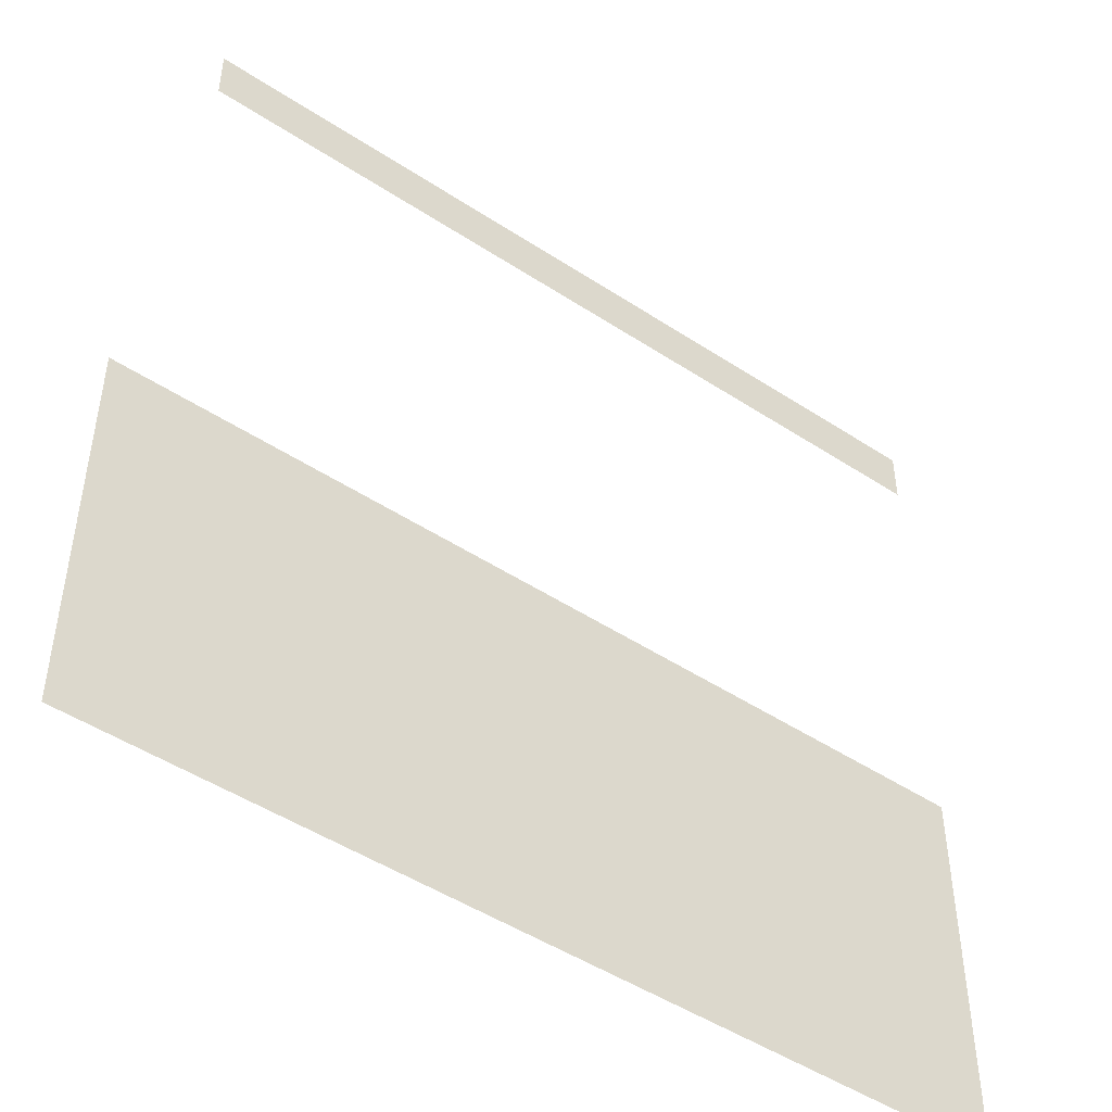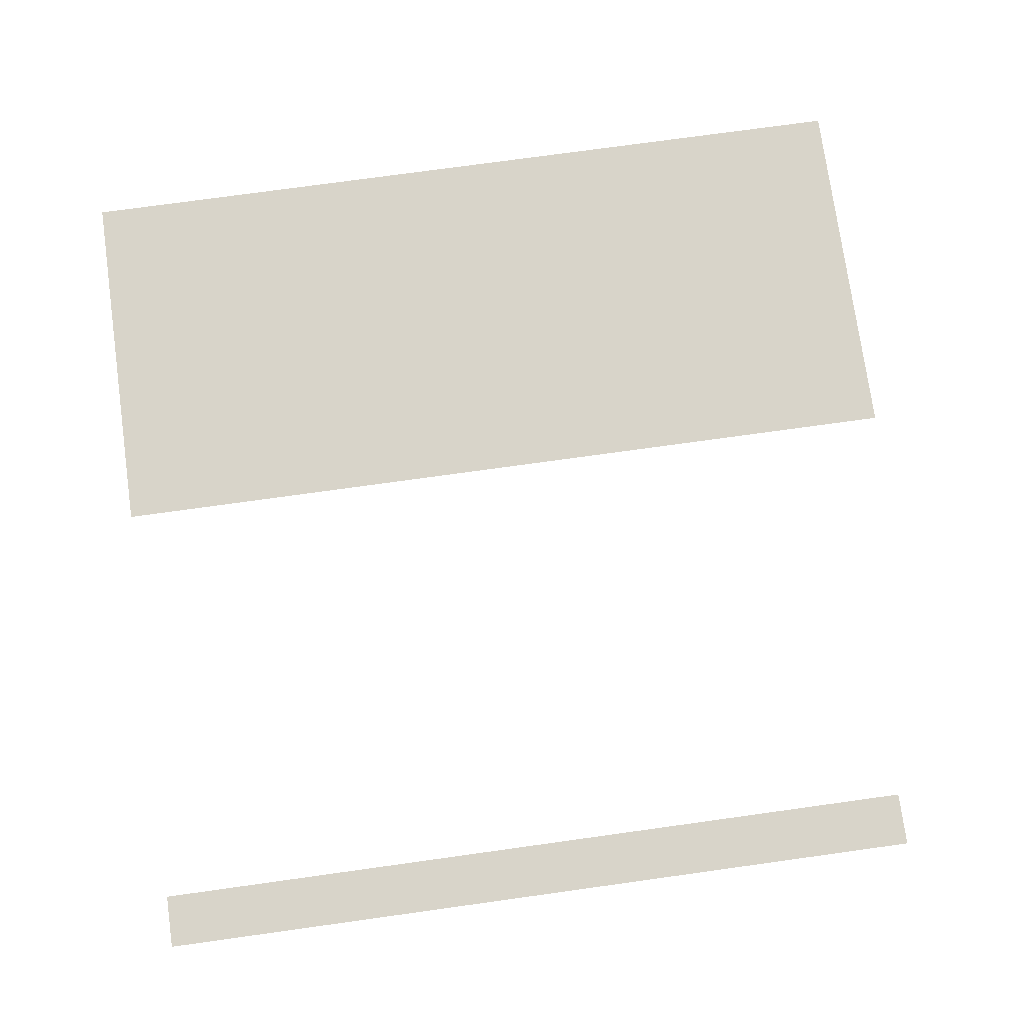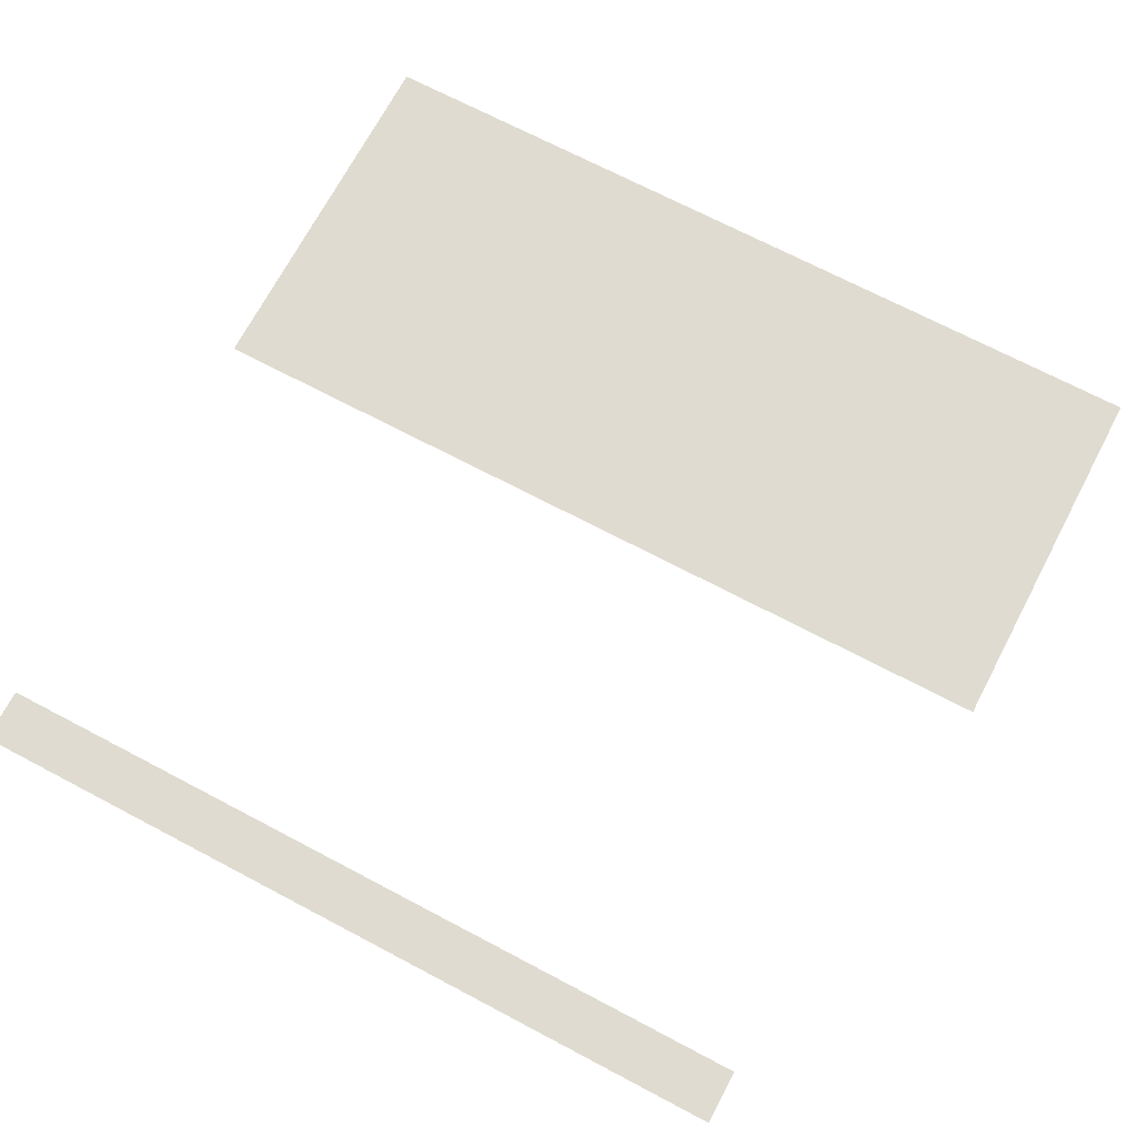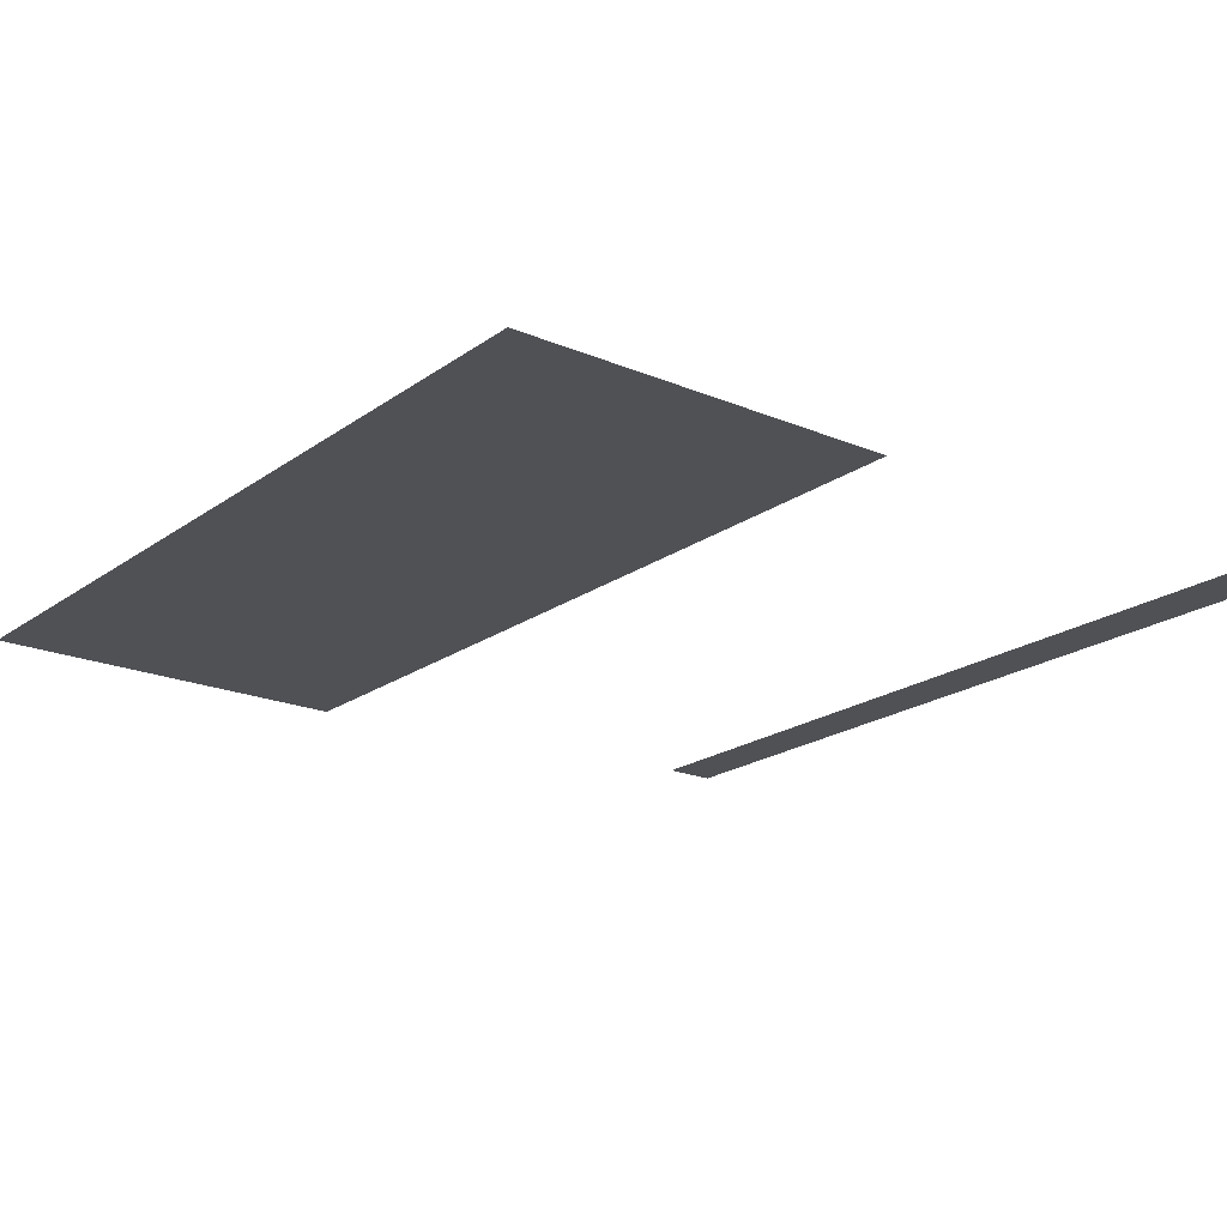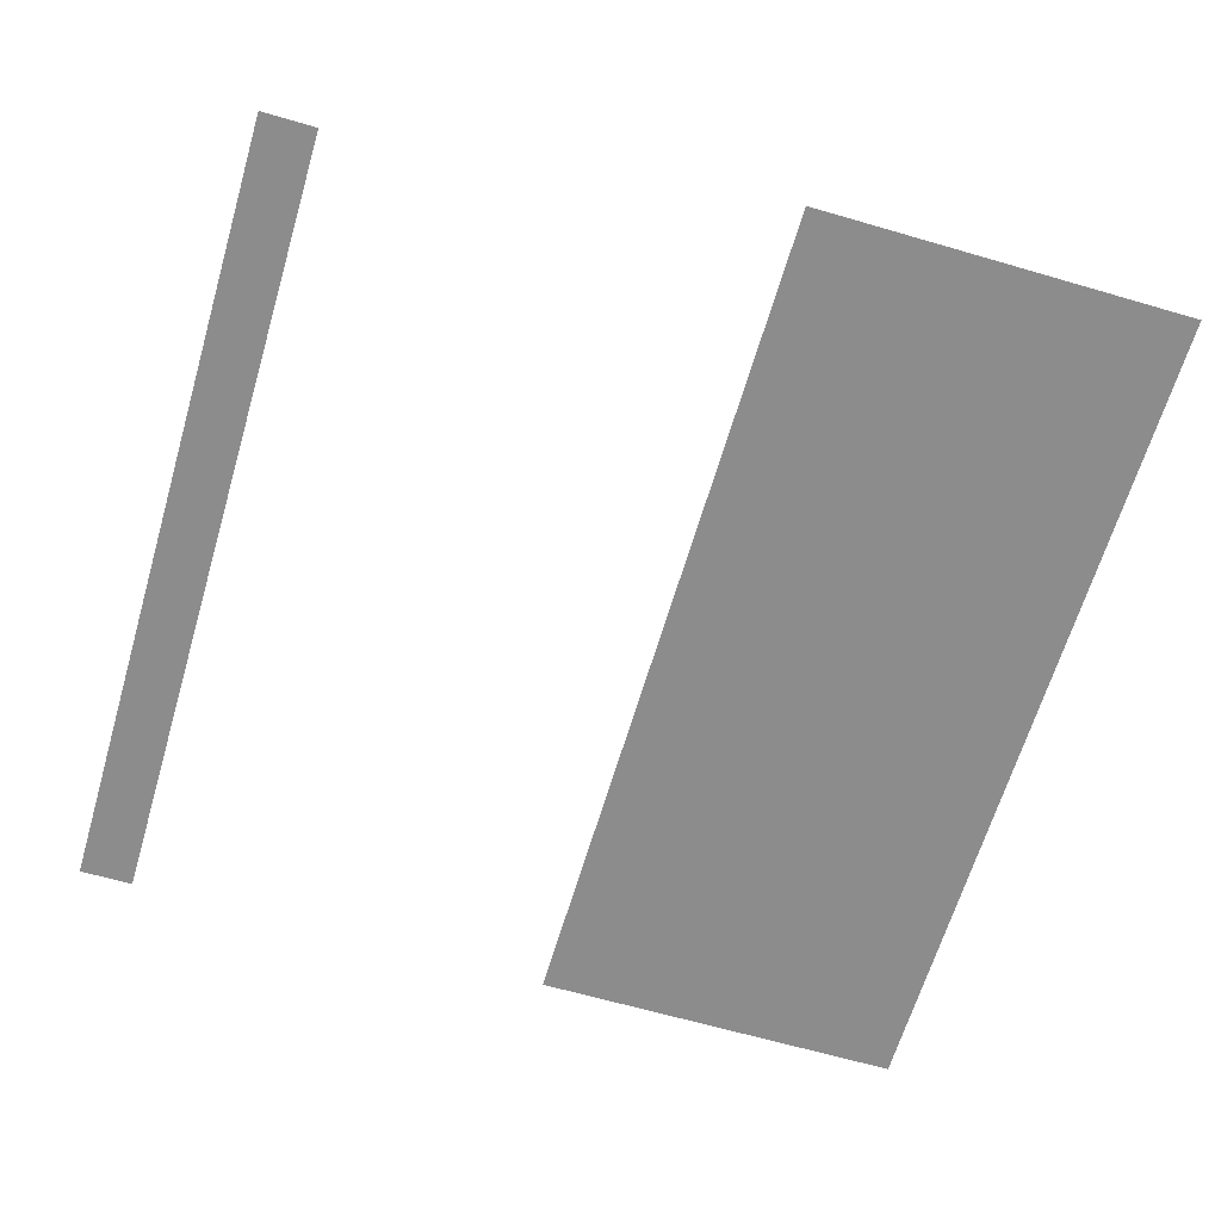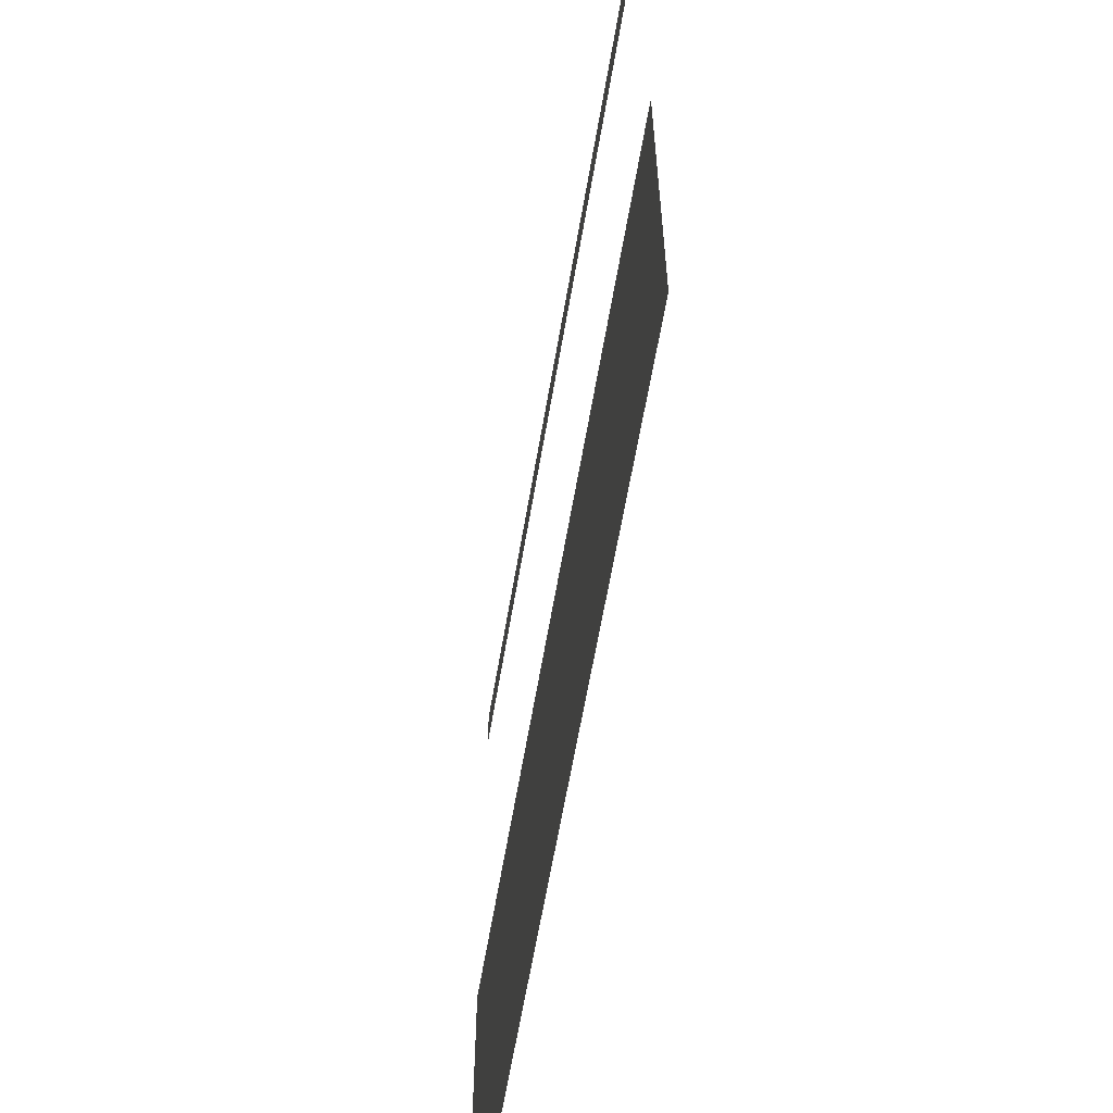
<metadata>
{"format":"obj","ext":"obj","renderer":"f3d","projection":"perspective","resolution":1024,"background":"white","views":[{"elev":-48.0,"azim":-36.4,"up":"+Y"},{"elev":75.2,"azim":172.1,"up":"+Z"},{"elev":70.2,"azim":-152.2,"up":"+Z"},{"elev":-20.0,"azim":52.2,"up":"+Z"},{"elev":-64.3,"azim":-106.4,"up":"+Z"},{"elev":-61.7,"azim":-99.6,"up":"+Y"}]}
</metadata>
<code>
v 0 -16 0
v -16 -16 0
v -16 0 0
v 0 0 0
v -16 -16 0
v -32 -16 0
v -32 0 0
v -16 0 0
v -32 -16 0
v -48 -16 0
v -48 0 0
v -32 0 0
v -48 -16 0
v -64 -16 0
v -64 0 0
v -48 0 0
v -64 -16 0
v -80 -16 0
v -80 0 0
v -64 0 0
v -80 -16 0
v -96 -16 0
v -96 0 0
v -80 0 0
v -96 -16 0
v -112 -16 0
v -112 0 0
v -96 0 0
v -112 -16 0
v -128 -16 0
v -128 0 0
v -112 0 0
v -128 -16 0
v -144 -16 0
v -144 0 0
v -128 0 0
v -144 -16 0
v -160 -16 0
v -160 0 0
v -144 0 0
v -160 -16 0
v -176 -16 0
v -176 0 0
v -160 0 0
v -176 -16 0
v -192 -16 0
v -192 0 0
v -176 0 0
v -192 -16 0
v -208 -16 0
v -208 0 0
v -192 0 0
v -208 -16 0
v -224 -16 0
v -224 0 0
v -208 0 0
v -224 -16 0
v -240 -16 0
v -240 0 0
v -224 0 0
v 0 -160 0
v -16 -160 0
v -16 -144 0
v 0 -144 0
v -16 -160 0
v -32 -160 0
v -32 -144 0
v -16 -144 0
v -32 -160 0
v -48 -160 0
v -48 -144 0
v -32 -144 0
v -48 -160 0
v -64 -160 0
v -64 -144 0
v -48 -144 0
v -64 -160 0
v -80 -160 0
v -80 -144 0
v -64 -144 0
v -80 -160 0
v -96 -160 0
v -96 -144 0
v -80 -144 0
v -96 -160 0
v -112 -160 0
v -112 -144 0
v -96 -144 0
v -112 -160 0
v -128 -160 0
v -128 -144 0
v -112 -144 0
v -128 -160 0
v -144 -160 0
v -144 -144 0
v -128 -144 0
v -144 -160 0
v -160 -160 0
v -160 -144 0
v -144 -144 0
v -160 -160 0
v -176 -160 0
v -176 -144 0
v -160 -144 0
v -176 -160 0
v -192 -160 0
v -192 -144 0
v -176 -144 0
v -192 -160 0
v -208 -160 0
v -208 -144 0
v -192 -144 0
v -208 -160 0
v -224 -160 0
v -224 -144 0
v -208 -144 0
v -224 -160 0
v -240 -160 0
v -240 -144 0
v -224 -144 0
v -240 -160 0
v -256 -160 0
v -256 -144 0
v -240 -144 0
v 0 -176 0
v -16 -176 0
v -16 -160 0
v 0 -160 0
v -16 -176 0
v -32 -176 0
v -32 -160 0
v -16 -160 0
v -32 -176 0
v -48 -176 0
v -48 -160 0
v -32 -160 0
v -48 -176 0
v -64 -176 0
v -64 -160 0
v -48 -160 0
v -64 -176 0
v -80 -176 0
v -80 -160 0
v -64 -160 0
v -80 -176 0
v -96 -176 0
v -96 -160 0
v -80 -160 0
v -96 -176 0
v -112 -176 0
v -112 -160 0
v -96 -160 0
v -112 -176 0
v -128 -176 0
v -128 -160 0
v -112 -160 0
v -128 -176 0
v -144 -176 0
v -144 -160 0
v -128 -160 0
v -144 -176 0
v -160 -176 0
v -160 -160 0
v -144 -160 0
v -160 -176 0
v -176 -176 0
v -176 -160 0
v -160 -160 0
v -176 -176 0
v -192 -176 0
v -192 -160 0
v -176 -160 0
v -192 -176 0
v -208 -176 0
v -208 -160 0
v -192 -160 0
v -208 -176 0
v -224 -176 0
v -224 -160 0
v -208 -160 0
v -224 -176 0
v -240 -176 0
v -240 -160 0
v -224 -160 0
v -240 -176 0
v -256 -176 0
v -256 -160 0
v -240 -160 0
v 0 -192 0
v -16 -192 0
v -16 -176 0
v 0 -176 0
v -16 -192 0
v -32 -192 0
v -32 -176 0
v -16 -176 0
v -32 -192 0
v -48 -192 0
v -48 -176 0
v -32 -176 0
v -48 -192 0
v -64 -192 0
v -64 -176 0
v -48 -176 0
v -64 -192 0
v -80 -192 0
v -80 -176 0
v -64 -176 0
v -80 -192 0
v -96 -192 0
v -96 -176 0
v -80 -176 0
v -96 -192 0
v -112 -192 0
v -112 -176 0
v -96 -176 0
v -112 -192 0
v -128 -192 0
v -128 -176 0
v -112 -176 0
v -128 -192 0
v -144 -192 0
v -144 -176 0
v -128 -176 0
v -144 -192 0
v -160 -192 0
v -160 -176 0
v -144 -176 0
v -160 -192 0
v -176 -192 0
v -176 -176 0
v -160 -176 0
v -176 -192 0
v -192 -192 0
v -192 -176 0
v -176 -176 0
v -192 -192 0
v -208 -192 0
v -208 -176 0
v -192 -176 0
v -208 -192 0
v -224 -192 0
v -224 -176 0
v -208 -176 0
v -224 -192 0
v -240 -192 0
v -240 -176 0
v -224 -176 0
v -240 -192 0
v -256 -192 0
v -256 -176 0
v -240 -176 0
v 0 -208 0
v -16 -208 0
v -16 -192 0
v 0 -192 0
v -16 -208 0
v -32 -208 0
v -32 -192 0
v -16 -192 0
v -32 -208 0
v -48 -208 0
v -48 -192 0
v -32 -192 0
v -48 -208 0
v -64 -208 0
v -64 -192 0
v -48 -192 0
v -64 -208 0
v -80 -208 0
v -80 -192 0
v -64 -192 0
v -80 -208 0
v -96 -208 0
v -96 -192 0
v -80 -192 0
v -96 -208 0
v -112 -208 0
v -112 -192 0
v -96 -192 0
v -112 -208 0
v -128 -208 0
v -128 -192 0
v -112 -192 0
v -128 -208 0
v -144 -208 0
v -144 -192 0
v -128 -192 0
v -144 -208 0
v -160 -208 0
v -160 -192 0
v -144 -192 0
v -160 -208 0
v -176 -208 0
v -176 -192 0
v -160 -192 0
v -176 -208 0
v -192 -208 0
v -192 -192 0
v -176 -192 0
v -192 -208 0
v -208 -208 0
v -208 -192 0
v -192 -192 0
v -208 -208 0
v -224 -208 0
v -224 -192 0
v -208 -192 0
v -224 -208 0
v -240 -208 0
v -240 -192 0
v -224 -192 0
v -240 -208 0
v -256 -208 0
v -256 -192 0
v -240 -192 0
v 0 -224 0
v -16 -224 0
v -16 -208 0
v 0 -208 0
v -16 -224 0
v -32 -224 0
v -32 -208 0
v -16 -208 0
v -32 -224 0
v -48 -224 0
v -48 -208 0
v -32 -208 0
v -48 -224 0
v -64 -224 0
v -64 -208 0
v -48 -208 0
v -64 -224 0
v -80 -224 0
v -80 -208 0
v -64 -208 0
v -80 -224 0
v -96 -224 0
v -96 -208 0
v -80 -208 0
v -96 -224 0
v -112 -224 0
v -112 -208 0
v -96 -208 0
v -112 -224 0
v -128 -224 0
v -128 -208 0
v -112 -208 0
v -128 -224 0
v -144 -224 0
v -144 -208 0
v -128 -208 0
v -144 -224 0
v -160 -224 0
v -160 -208 0
v -144 -208 0
v -160 -224 0
v -176 -224 0
v -176 -208 0
v -160 -208 0
v -176 -224 0
v -192 -224 0
v -192 -208 0
v -176 -208 0
v -192 -224 0
v -208 -224 0
v -208 -208 0
v -192 -208 0
v -208 -224 0
v -224 -224 0
v -224 -208 0
v -208 -208 0
v -224 -224 0
v -240 -224 0
v -240 -208 0
v -224 -208 0
v -240 -224 0
v -256 -224 0
v -256 -208 0
v -240 -208 0
v 0 -240 0
v -16 -240 0
v -16 -224 0
v 0 -224 0
v -16 -240 0
v -32 -240 0
v -32 -224 0
v -16 -224 0
v -32 -240 0
v -48 -240 0
v -48 -224 0
v -32 -224 0
v -48 -240 0
v -64 -240 0
v -64 -224 0
v -48 -224 0
v -64 -240 0
v -80 -240 0
v -80 -224 0
v -64 -224 0
v -80 -240 0
v -96 -240 0
v -96 -224 0
v -80 -224 0
v -96 -240 0
v -112 -240 0
v -112 -224 0
v -96 -224 0
v -112 -240 0
v -128 -240 0
v -128 -224 0
v -112 -224 0
v -128 -240 0
v -144 -240 0
v -144 -224 0
v -128 -224 0
v -144 -240 0
v -160 -240 0
v -160 -224 0
v -144 -224 0
v -160 -240 0
v -176 -240 0
v -176 -224 0
v -160 -224 0
v -176 -240 0
v -192 -240 0
v -192 -224 0
v -176 -224 0
v -192 -240 0
v -208 -240 0
v -208 -224 0
v -192 -224 0
v -208 -240 0
v -224 -240 0
v -224 -224 0
v -208 -224 0
v -224 -240 0
v -240 -240 0
v -240 -224 0
v -224 -224 0
v -240 -240 0
v -256 -240 0
v -256 -224 0
v -240 -224 0
v 0 -256 0
v -16 -256 0
v -16 -240 0
v 0 -240 0
v -16 -256 0
v -32 -256 0
v -32 -240 0
v -16 -240 0
v -32 -256 0
v -48 -256 0
v -48 -240 0
v -32 -240 0
v -48 -256 0
v -64 -256 0
v -64 -240 0
v -48 -240 0
v -64 -256 0
v -80 -256 0
v -80 -240 0
v -64 -240 0
v -80 -256 0
v -96 -256 0
v -96 -240 0
v -80 -240 0
v -96 -256 0
v -112 -256 0
v -112 -240 0
v -96 -240 0
v -112 -256 0
v -128 -256 0
v -128 -240 0
v -112 -240 0
v -128 -256 0
v -144 -256 0
v -144 -240 0
v -128 -240 0
v -144 -256 0
v -160 -256 0
v -160 -240 0
v -144 -240 0
v -160 -256 0
v -176 -256 0
v -176 -240 0
v -160 -240 0
v -176 -256 0
v -192 -256 0
v -192 -240 0
v -176 -240 0
v -192 -256 0
v -208 -256 0
v -208 -240 0
v -192 -240 0
v -208 -256 0
v -224 -256 0
v -224 -240 0
v -208 -240 0
v -224 -256 0
v -240 -256 0
v -240 -240 0
v -224 -240 0
v -240 -256 0
v -256 -256 0
v -256 -240 0
v -240 -240 0
g Map1_mesh_0093
f 1 2 3 4
f 5 6 7 8
f 9 10 11 12
f 13 14 15 16
f 17 18 19 20
f 21 22 23 24
f 25 26 27 28
f 29 30 31 32
f 33 34 35 36
f 37 38 39 40
f 41 42 43 44
f 45 46 47 48
f 49 50 51 52
f 53 54 55 56
f 57 58 59 60
f 61 62 63 64
f 65 66 67 68
f 69 70 71 72
f 73 74 75 76
f 77 78 79 80
f 81 82 83 84
f 85 86 87 88
f 89 90 91 92
f 93 94 95 96
f 97 98 99 100
f 101 102 103 104
f 105 106 107 108
f 109 110 111 112
f 113 114 115 116
f 117 118 119 120
f 121 122 123 124
f 125 126 127 128
f 129 130 131 132
f 133 134 135 136
f 137 138 139 140
f 141 142 143 144
f 145 146 147 148
f 149 150 151 152
f 153 154 155 156
f 157 158 159 160
f 161 162 163 164
f 165 166 167 168
f 169 170 171 172
f 173 174 175 176
f 177 178 179 180
f 181 182 183 184
f 185 186 187 188
f 189 190 191 192
f 193 194 195 196
f 197 198 199 200
f 201 202 203 204
f 205 206 207 208
f 209 210 211 212
f 213 214 215 216
f 217 218 219 220
f 221 222 223 224
f 225 226 227 228
f 229 230 231 232
f 233 234 235 236
f 237 238 239 240
f 241 242 243 244
f 245 246 247 248
f 249 250 251 252
f 253 254 255 256
f 257 258 259 260
f 261 262 263 264
f 265 266 267 268
f 269 270 271 272
f 273 274 275 276
f 277 278 279 280
f 281 282 283 284
f 285 286 287 288
f 289 290 291 292
f 293 294 295 296
f 297 298 299 300
f 301 302 303 304
f 305 306 307 308
f 309 310 311 312
f 313 314 315 316
f 317 318 319 320
f 321 322 323 324
f 325 326 327 328
f 329 330 331 332
f 333 334 335 336
f 337 338 339 340
f 341 342 343 344
f 345 346 347 348
f 349 350 351 352
f 353 354 355 356
f 357 358 359 360
f 361 362 363 364
f 365 366 367 368
f 369 370 371 372
f 373 374 375 376
f 377 378 379 380
f 381 382 383 384
f 385 386 387 388
f 389 390 391 392
f 393 394 395 396
f 397 398 399 400
f 401 402 403 404
f 405 406 407 408
f 409 410 411 412
f 413 414 415 416
f 417 418 419 420
f 421 422 423 424
f 425 426 427 428
f 429 430 431 432
f 433 434 435 436
f 437 438 439 440
f 441 442 443 444
f 445 446 447 448
f 449 450 451 452
f 453 454 455 456
f 457 458 459 460
f 461 462 463 464
f 465 466 467 468
f 469 470 471 472
f 473 474 475 476
f 477 478 479 480
f 481 482 483 484
f 485 486 487 488
f 489 490 491 492
f 493 494 495 496
f 497 498 499 500
f 501 502 503 504
f 505 506 507 508

</code>
